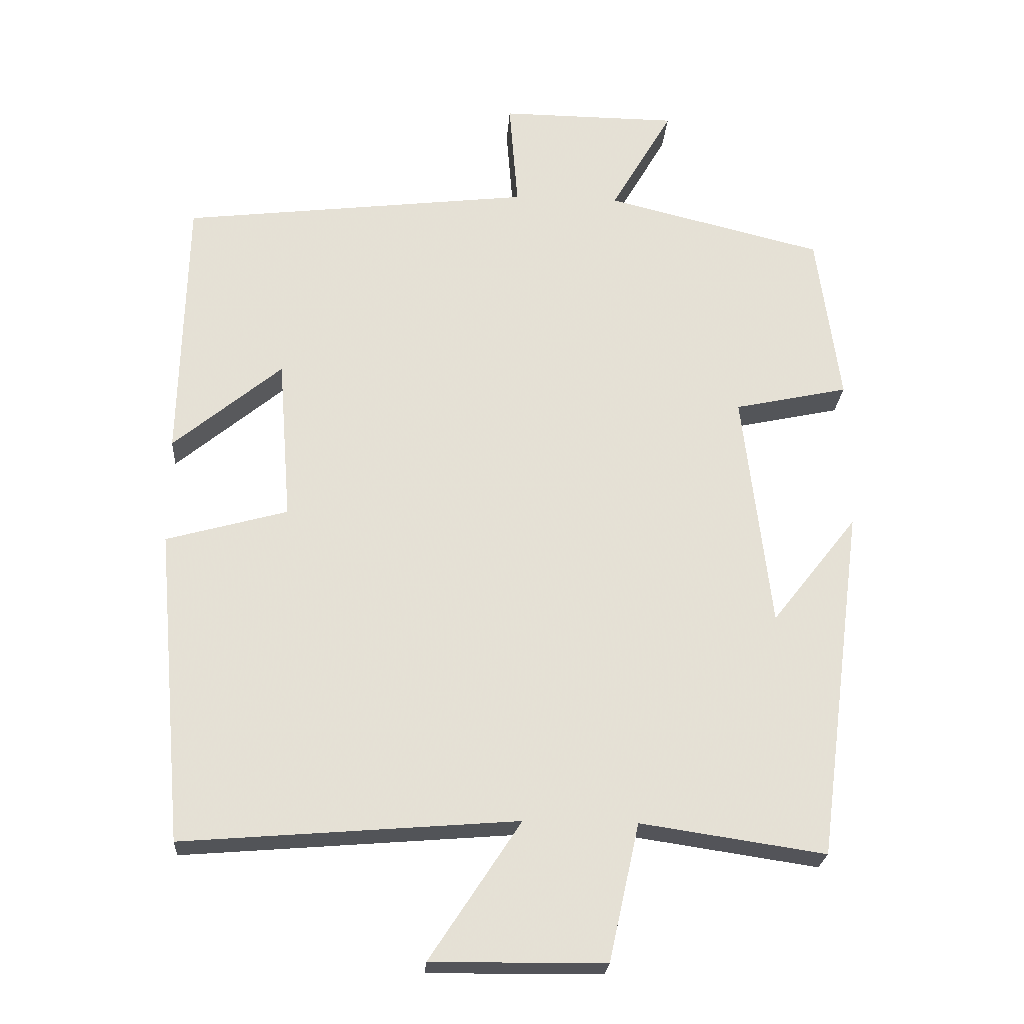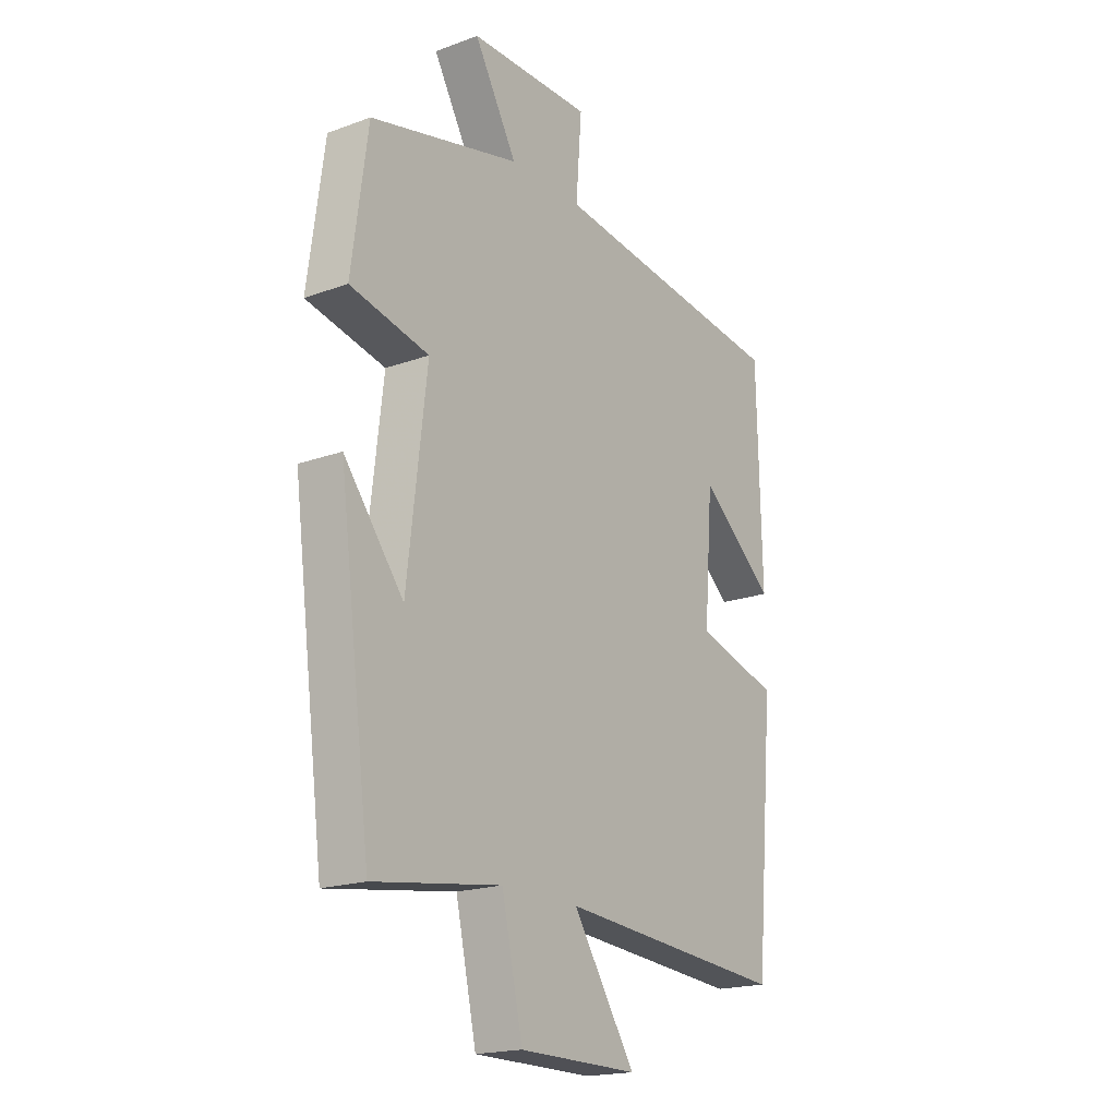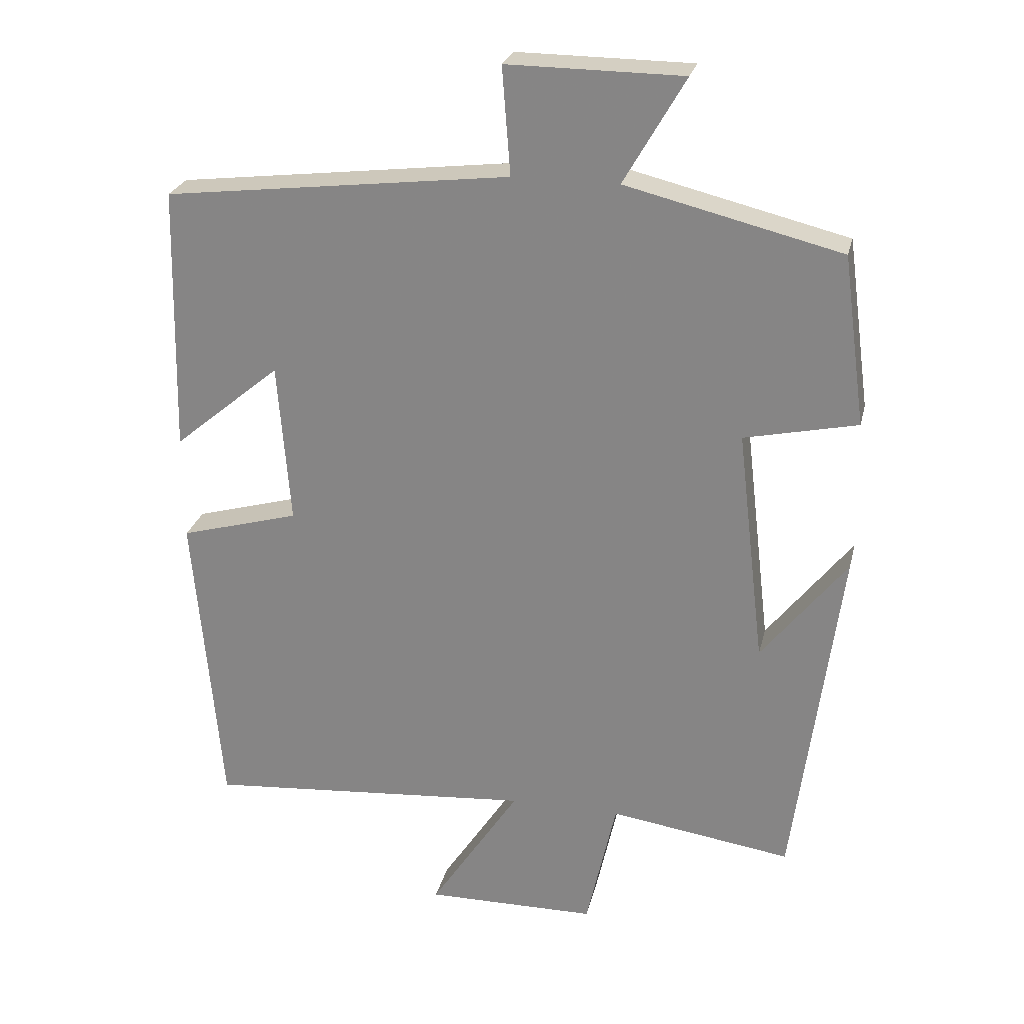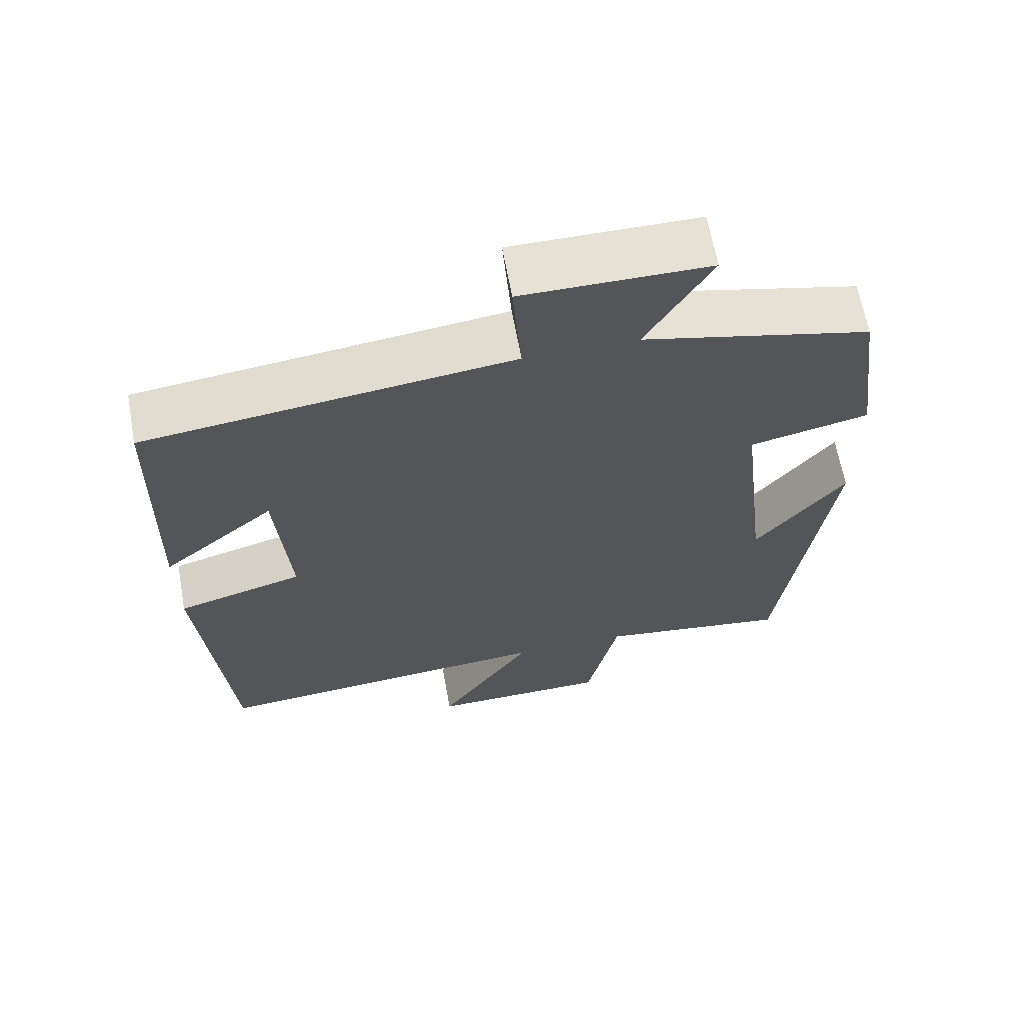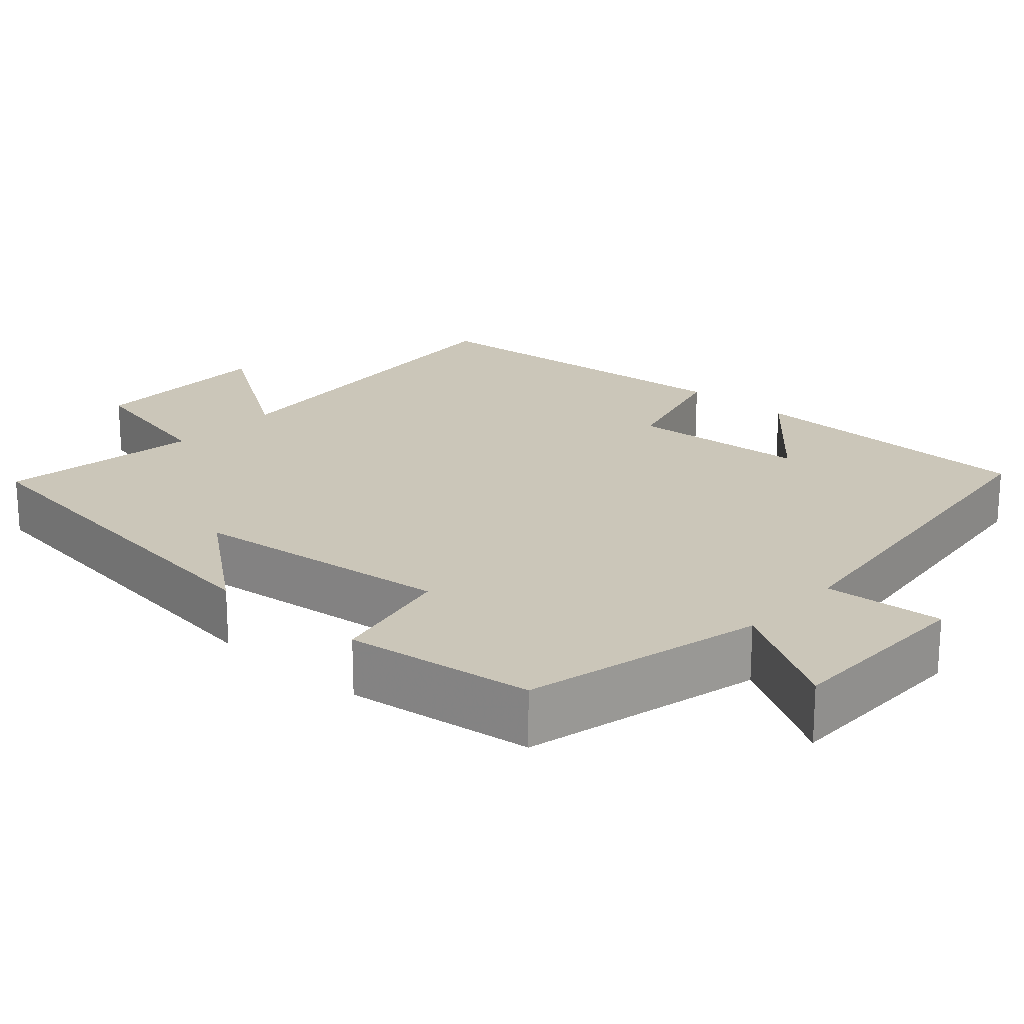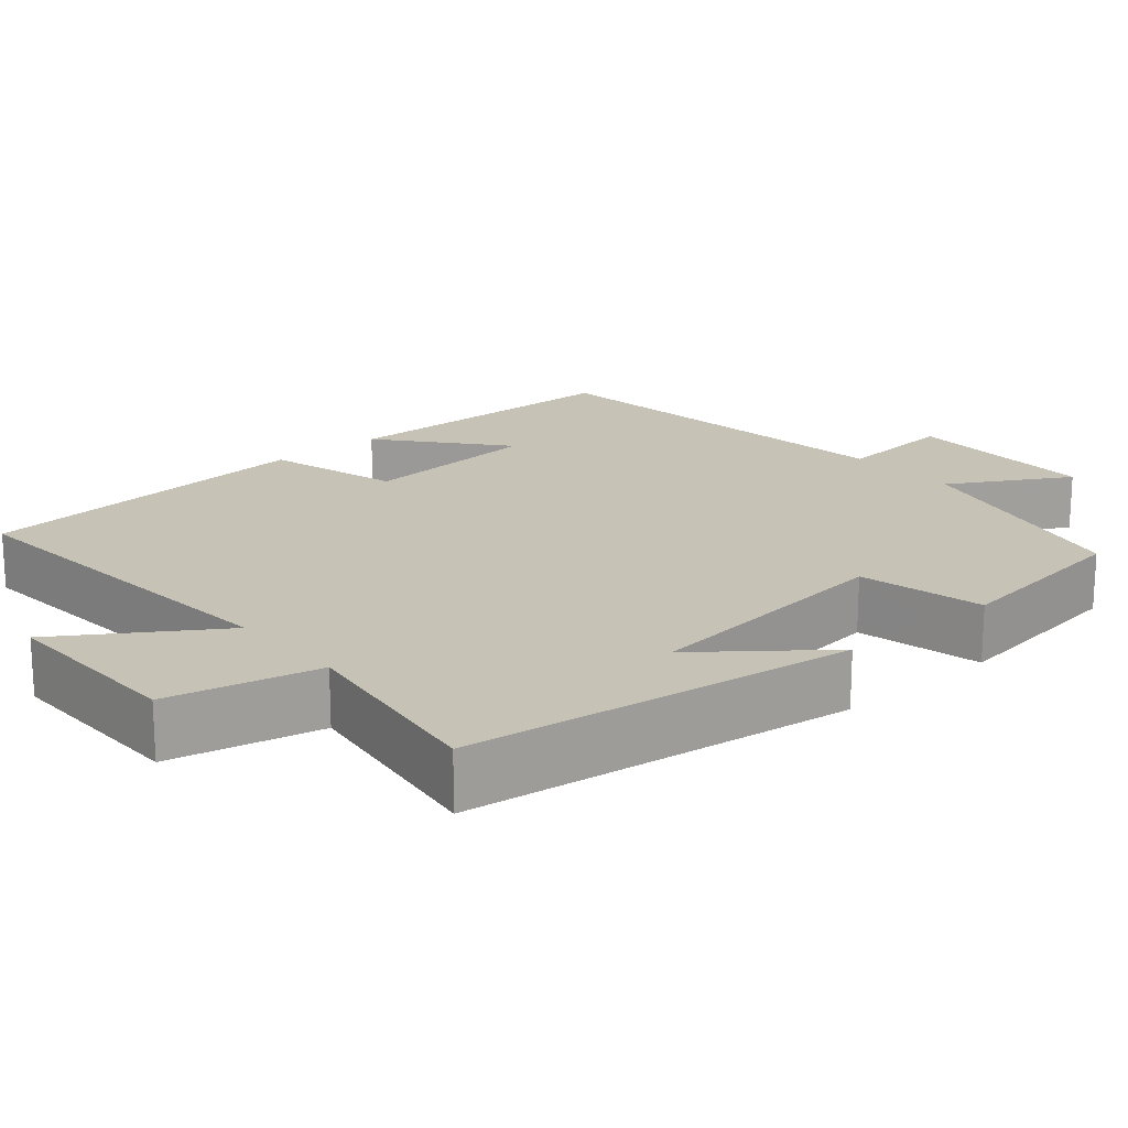
<metadata>
{"format":"obj","ext":"obj","renderer":"f3d","projection":"perspective","resolution":1024,"background":"white","views":[{"elev":-23.9,"azim":176.1,"up":"+Z"},{"elev":-19.1,"azim":-55.5,"up":"+Z"},{"elev":25.4,"azim":-167.0,"up":"+Z"},{"elev":64.7,"azim":169.7,"up":"+Z"},{"elev":20.8,"azim":-48.0,"up":"+Y"},{"elev":18.9,"azim":-130.7,"up":"+Y"}]}
</metadata>
<code>
v -0.434 0.07 -0.539
v -0.5 0.07 -0.037
v -0.378 0.07 -0.192
v -0.338 0.07 0.146
v -0.5 0.07 0.181
v -0.467 0.07 0.424
v -0.158 0.07 0.5
v -0.246 0.07 0.652
v 0.006 0.07 0.654
v -0.006 0.07 0.5
v 0.491 0.07 0.441
v 0.5 0.07 0.058
v 0.346 0.07 0.186
v 0.328 0.07 -0.046
v 0.5 0.07 -0.094
v 0.461 0.07 -0.538
v -0.012 0.07 -0.5
v 0.117 0.07 -0.696
v -0.129 0.07 -0.694
v -0.172 0.07 -0.5
v -0.434 0 -0.539
v -0.5 0 -0.037
v -0.378 0 -0.192
v -0.338 0 0.146
v -0.5 0 0.181
v -0.467 0 0.424
v -0.158 0 0.5
v -0.246 0 0.652
v 0.006 0 0.654
v -0.006 0 0.5
v 0.491 0 0.441
v 0.5 0 0.058
v 0.346 0 0.186
v 0.328 0 -0.046
v 0.5 0 -0.094
v 0.461 0 -0.538
v -0.012 0 -0.5
v 0.117 0 -0.696
v -0.129 0 -0.694
v -0.172 0 -0.5
f 17 18 19 20
f 14 15 16 17
f 13 14 17 20
f 10 11 12 13
f 10 13 20 1
f 7 8 9 10
f 6 7 10
f 5 6 10
f 4 5 10
f 3 4 10
f 1 2 3
f 1 3 10
f 40 39 38 37
f 37 36 35 34
f 40 37 34 33
f 33 32 31 30
f 21 40 33 30
f 30 29 28 27
f 30 27 26
f 30 26 25
f 30 25 24
f 30 24 23
f 23 22 21
f 30 23 21
f 1 21 22 2
f 2 22 23 3
f 3 23 24 4
f 4 24 25 5
f 5 25 26 6
f 6 26 27 7
f 7 27 28 8
f 8 28 29 9
f 9 29 30 10
f 10 30 31 11
f 11 31 32 12
f 12 32 33 13
f 13 33 34 14
f 14 34 35 15
f 15 35 36 16
f 16 36 37 17
f 17 37 38 18
f 18 38 39 19
f 19 39 40 20
f 20 40 21 1

</code>
